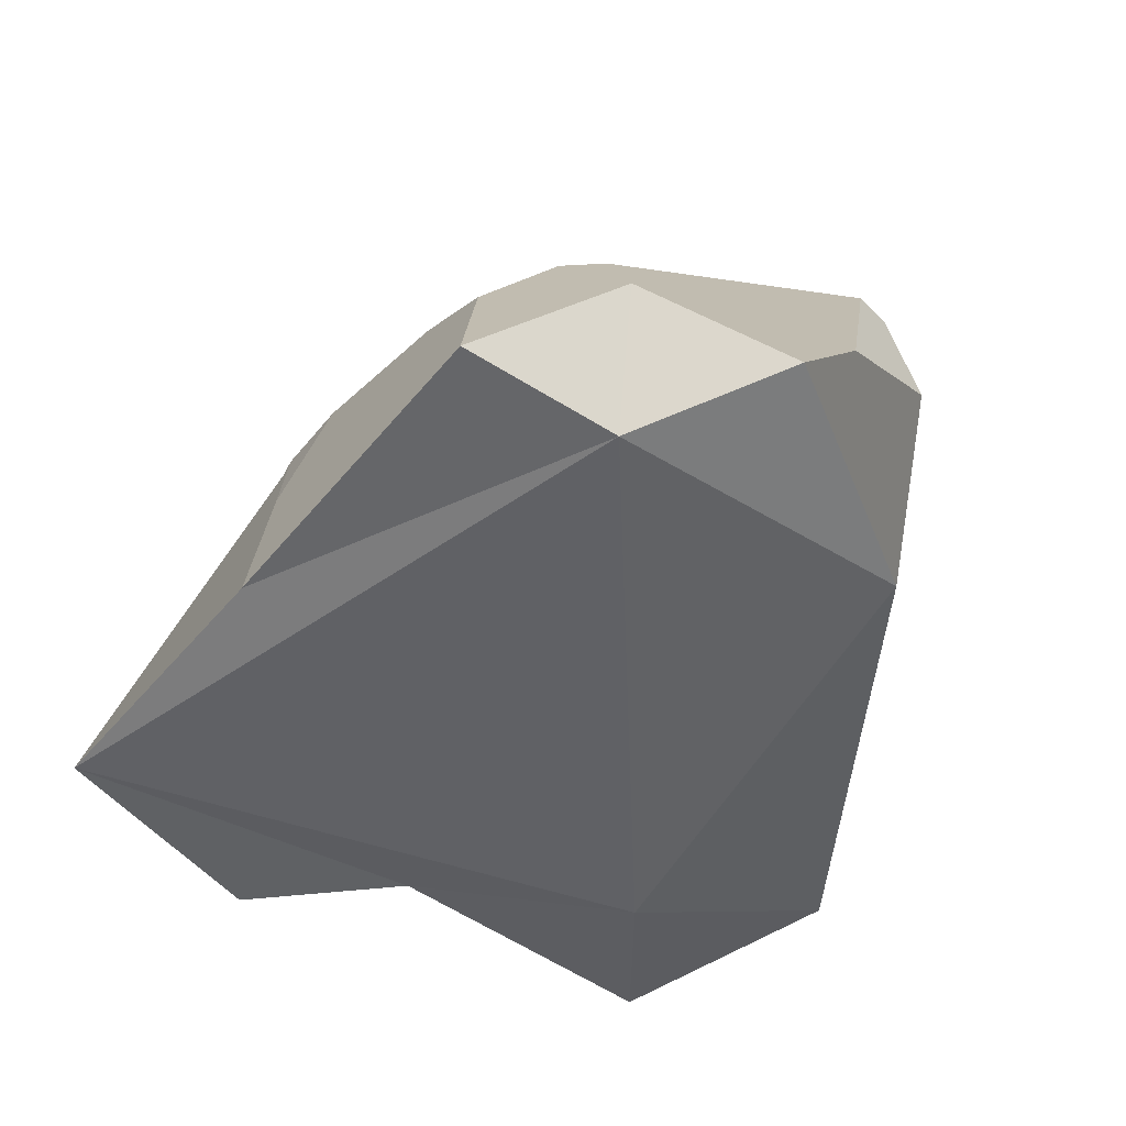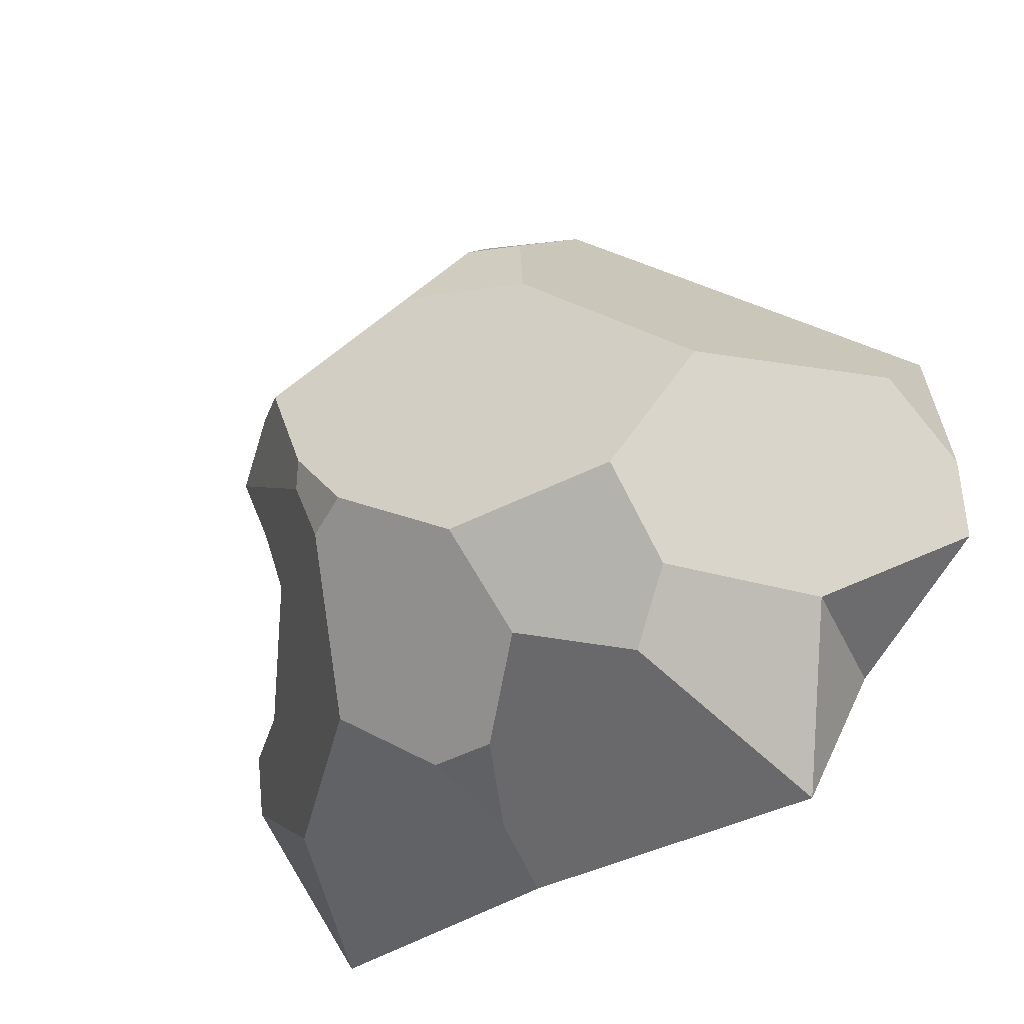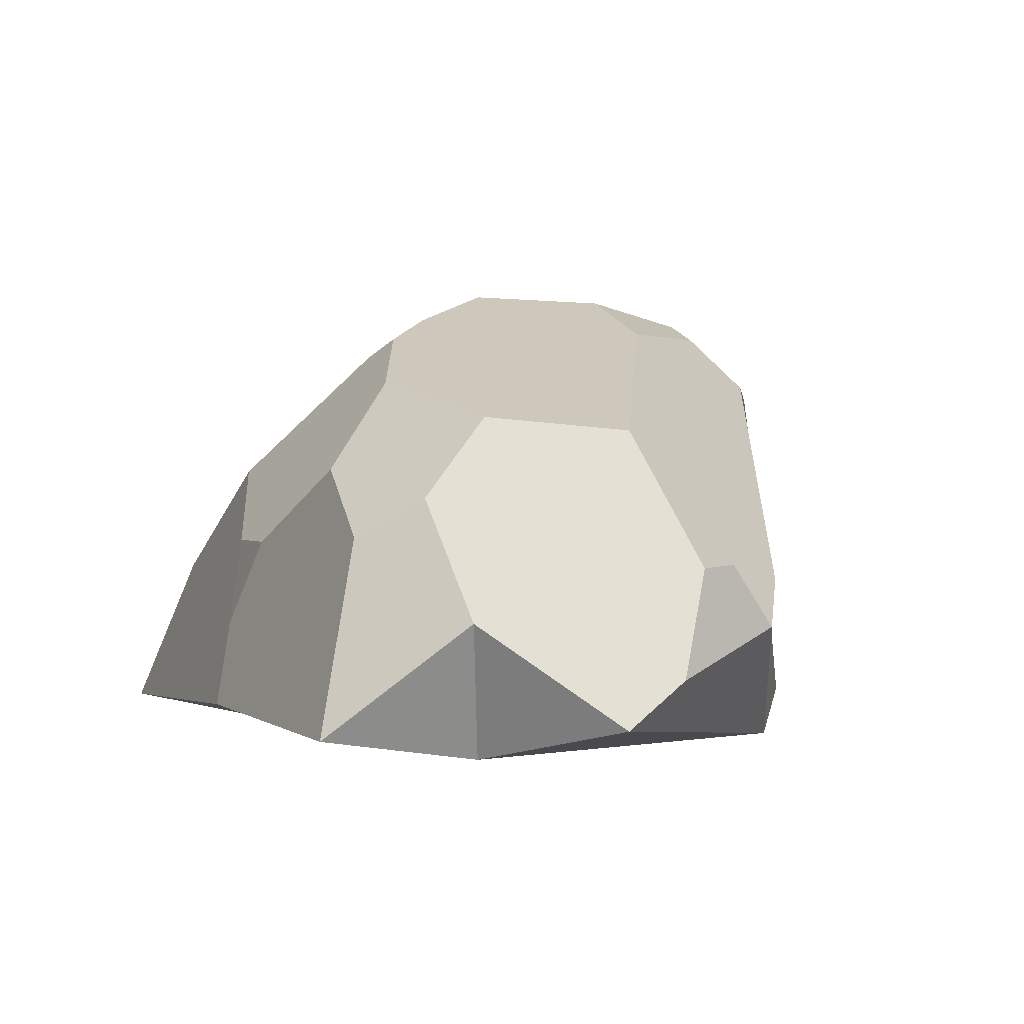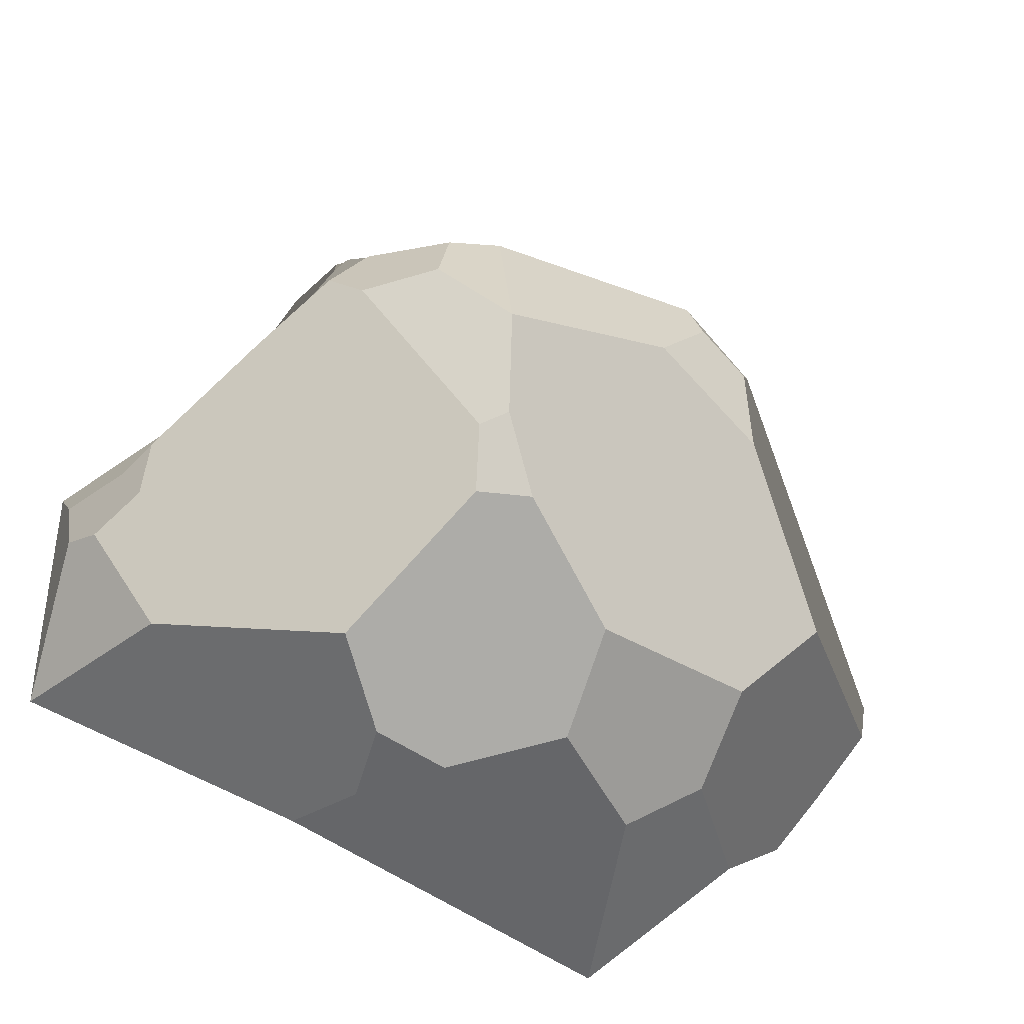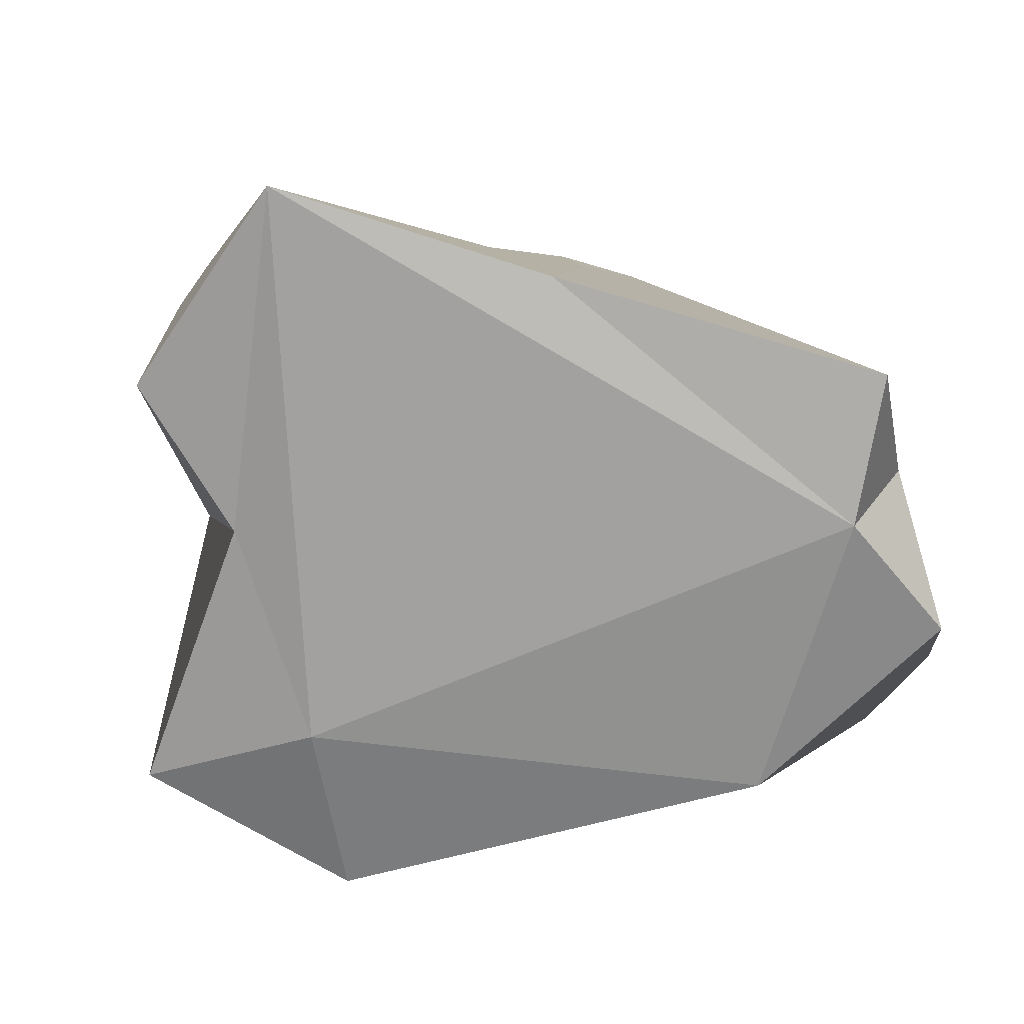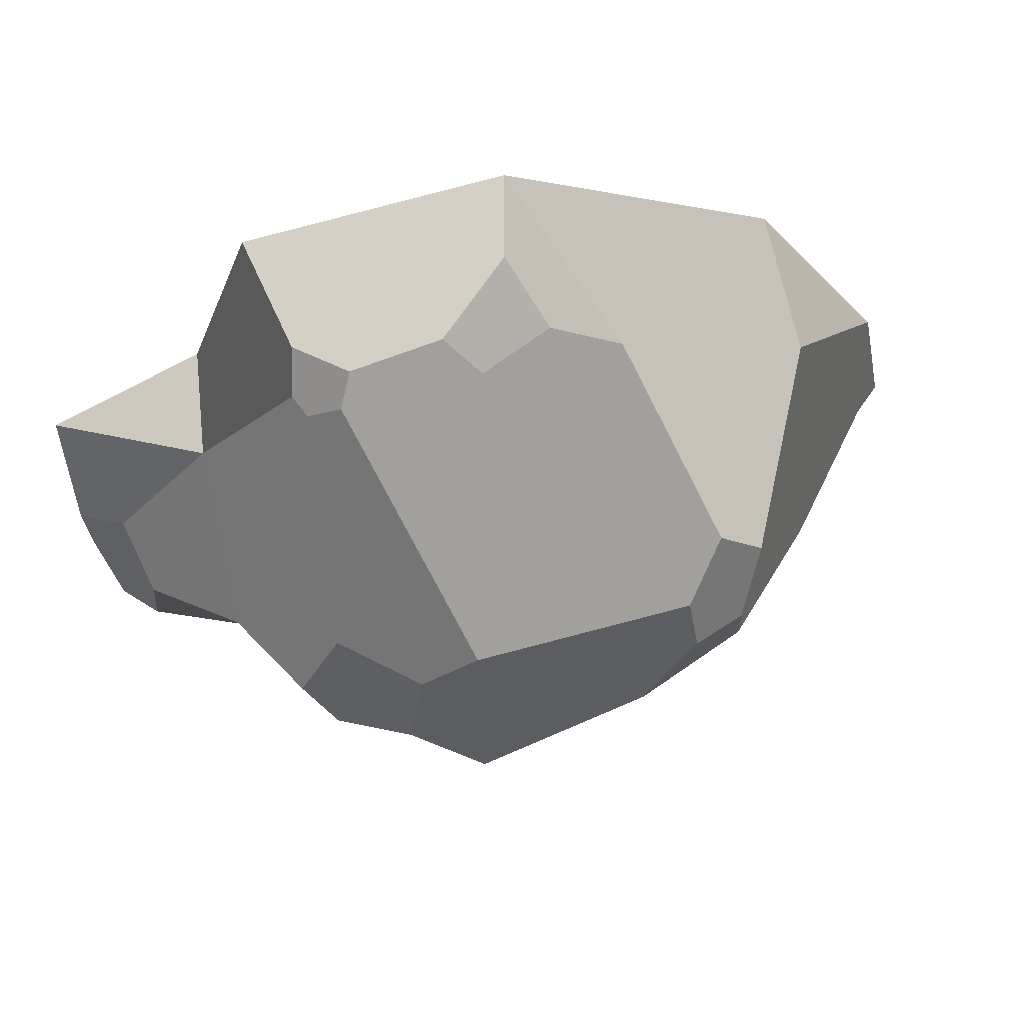
<metadata>
{"format":"obj","ext":"obj","renderer":"f3d","projection":"perspective","resolution":1024,"background":"white","views":[{"elev":-49.1,"azim":-145.5,"up":"+Y"},{"elev":-56.0,"azim":-137.4,"up":"+Z"},{"elev":-0.2,"azim":-132.4,"up":"+Y"},{"elev":-36.2,"azim":158.1,"up":"+Z"},{"elev":-69.0,"azim":144.8,"up":"+Y"},{"elev":76.4,"azim":163.9,"up":"+Z"}]}
</metadata>
<code>
o Rock3
v -0.4795 -0.01099 6.137
v 0.6122 0.03053 6.942
v 0.442 0.6047 6.216
v -0.08337 0.04439 7.538
v 0.21 -0.03483 7.235
v 0.6502 0.2814 7.043
v -0.5818 0.2782 6.036
v 0.2156 0.8852 7.127
v -0.3712 0.913 6.72
v -0.1154 1.01 6.838
v -0.4304 0.7995 7.008
v -0.2361 0.3772 7.322
v -0.6794 0.3563 6.845
v 0.3723 0.05593 6.075
v 0.6801 0.6232 6.899
v -0.7081 0.01989 6.773
v 0.4442 0.04935 7.571
v 0.9725 0.03722 6.255
v 0.7956 0.3713 6.296
v 0.9643 0.05216 6.787
v -0.3384 0.03637 5.833
v -0.8229 0.06517 6.237
v -0.6261 0.6777 6.437
v 0.2512 1.049 6.785
v 0.8804 0.2949 6.719
v 0.976 0.2313 6.64
v 0.9731 0.27 6.524
v 0.9401 0.3858 6.478
v 0.8713 0.4708 6.549
v 0.8535 0.4551 6.695
v 0.5808 0.8125 6.963
v 0.5281 0.8862 6.892
v 0.3871 0.966 6.933
v 0.3373 0.8951 7.087
v 0.482 0.7668 7.104
v 0.06439 0.4058 7.48
v -0.08974 0.3498 7.471
v -0.03611 0.2116 7.551
v 0.124 0.3369 7.545
v 0.3474 0.3944 7.464
v 0.3124 0.3425 7.52
v 0.3243 0.3013 7.514
v 0.4069 0.266 7.526
v 0.4324 0.3352 7.439
v 0.4143 0.383 7.441
v -0.2393 0.8888 7.083
v -0.2442 0.952 6.971
v -0.3606 0.9107 6.91
v -0.3378 0.7781 7.125
v -0.8913 0.3899 6.384
v -0.8849 0.1655 6.335
v -0.9082 0.2665 6.57
v -0.9002 0.3964 6.461
v -0.3929 0.5331 6.066
v -0.413 0.7067 6.215
v -0.05807 0.7956 6.232
v -0.05247 0.5995 6.082
v -0.2504 0.4509 5.991
v 0.2291 0.9774 6.584
v 0.2778 0.9341 6.569
v 0.2627 0.8788 6.44
v 0.1536 0.9176 6.429
v 0.1593 0.4383 6.049
v 0.3123 0.4416 6.102
v 0.2923 0.2522 6.056
f 7 21 1
f 16 22 1
f 10 9 48 47
f 5 1 18
f 5 4 16
f 6 44 43 17 2
f 10 47 46 8 24
f 18 2 5
f 7 54 58 21
f 1 14 18
f 3 61 60 32 31 15 30 29 28 19
f 60 59 24 33 32
f 17 43 41 39 38 4
f 4 38 37 12
f 5 2 17
f 5 17 4
f 22 7 1
f 3 19 18 14 65 64
f 27 26 20 18
f 1 5 16
f 18 19 28 27
f 6 2 20
f 52 51 22 16 13
f 18 20 2
f 1 21 14
f 24 8 34 33
f 6 20 26 25
f 16 4 12 49 11 13
f 64 63 57 56 62 61 3
f 25 26 27 28 29 30
f 15 6 25 30
f 31 32 33 34 35
f 36 37 38 39
f 46 49 12 37 36 39 41 40 8
f 40 41 42 43 44 45
f 8 40 45 44 6 15 31 35 34
f 46 47 48 11 49
f 11 48 9 23 50 53 52 13
f 50 51 52 53
f 54 55 56 57 58
f 55 54 7 22 51 50 23
f 59 60 61 62
f 9 10 24 59 62 56 55 23
f 63 64 65
f 21 58 57 63 65 14

</code>
